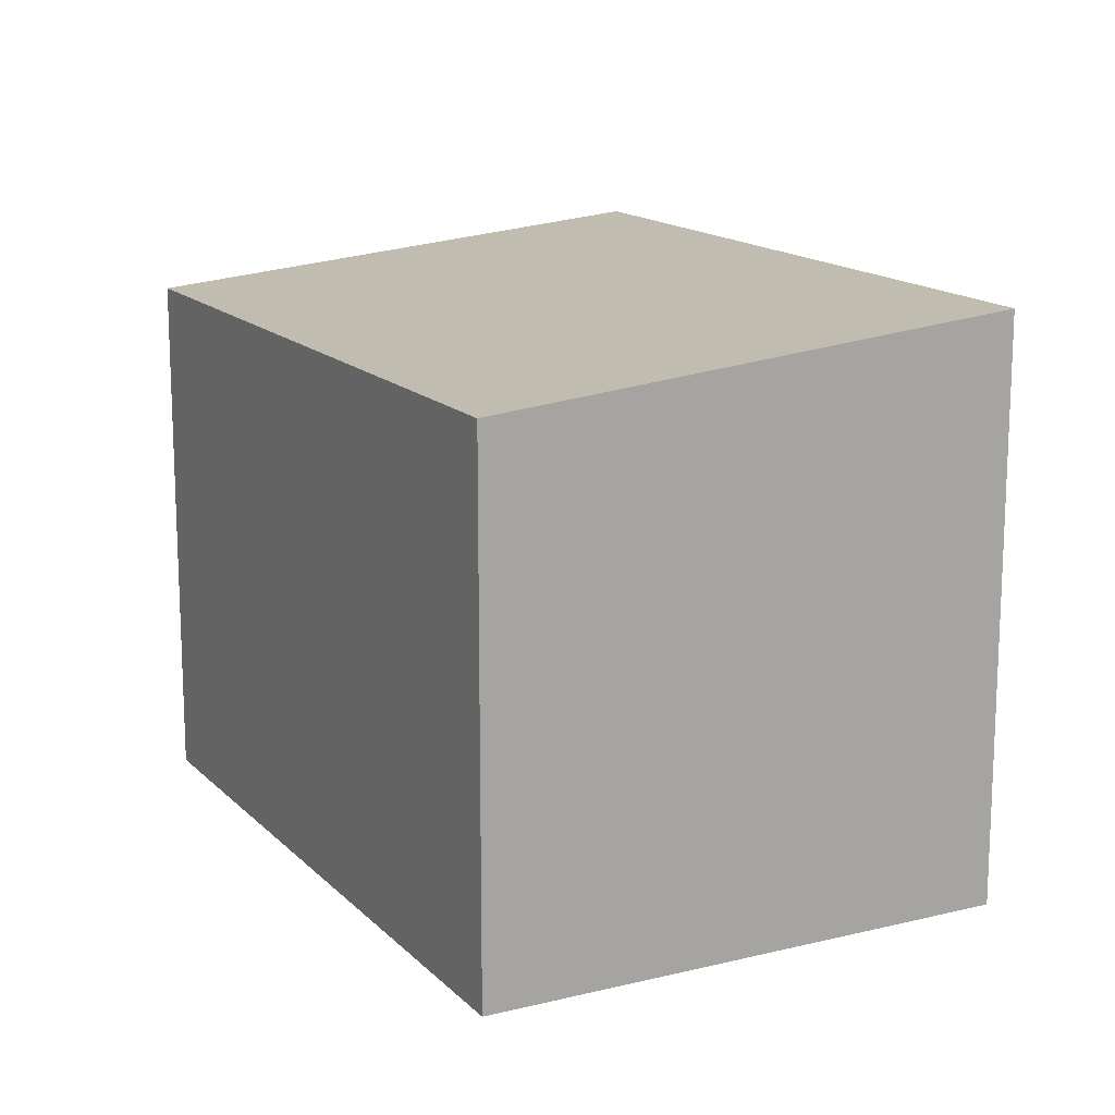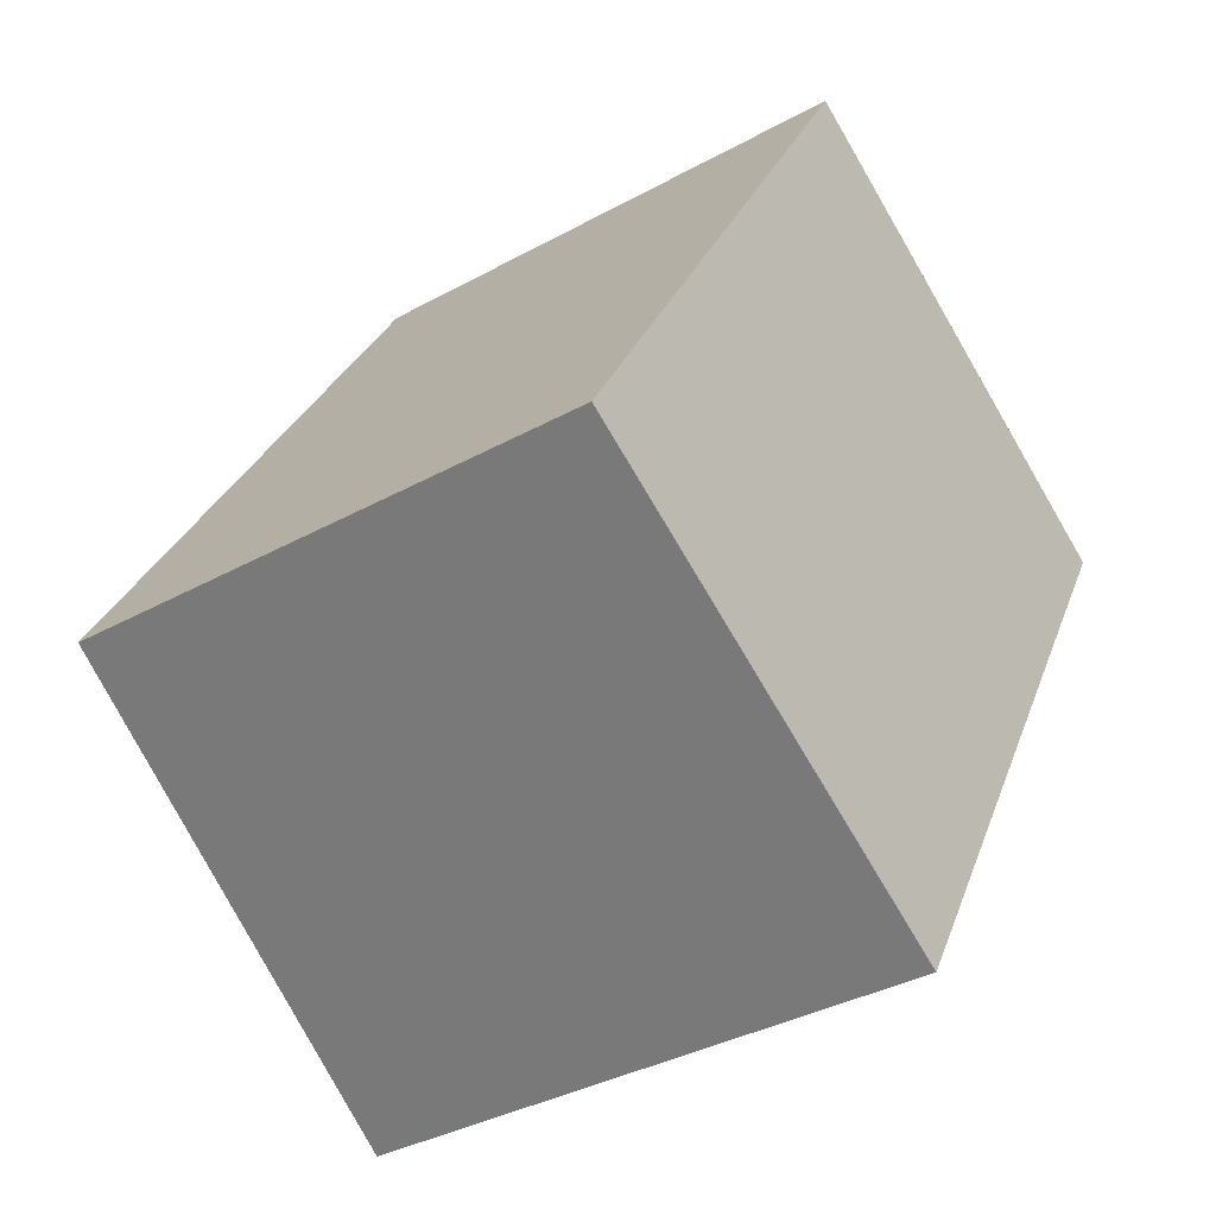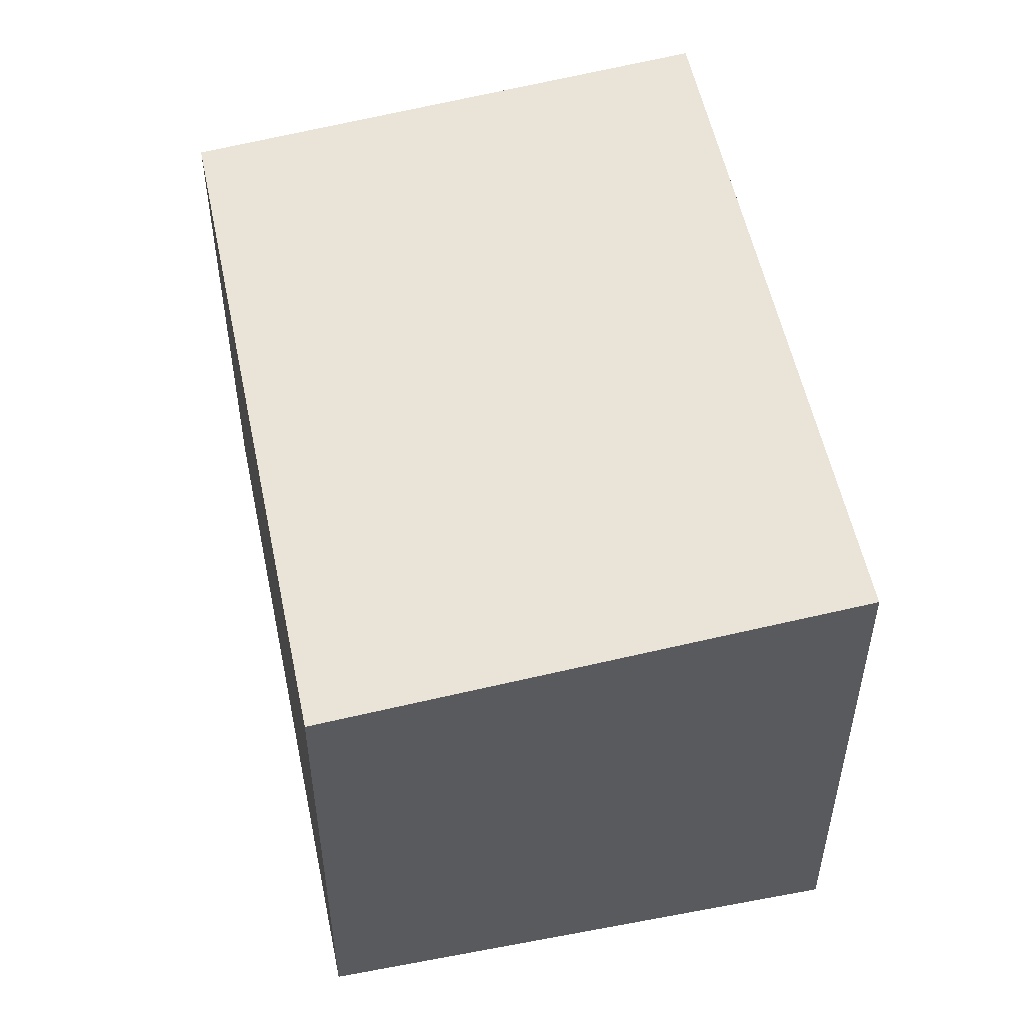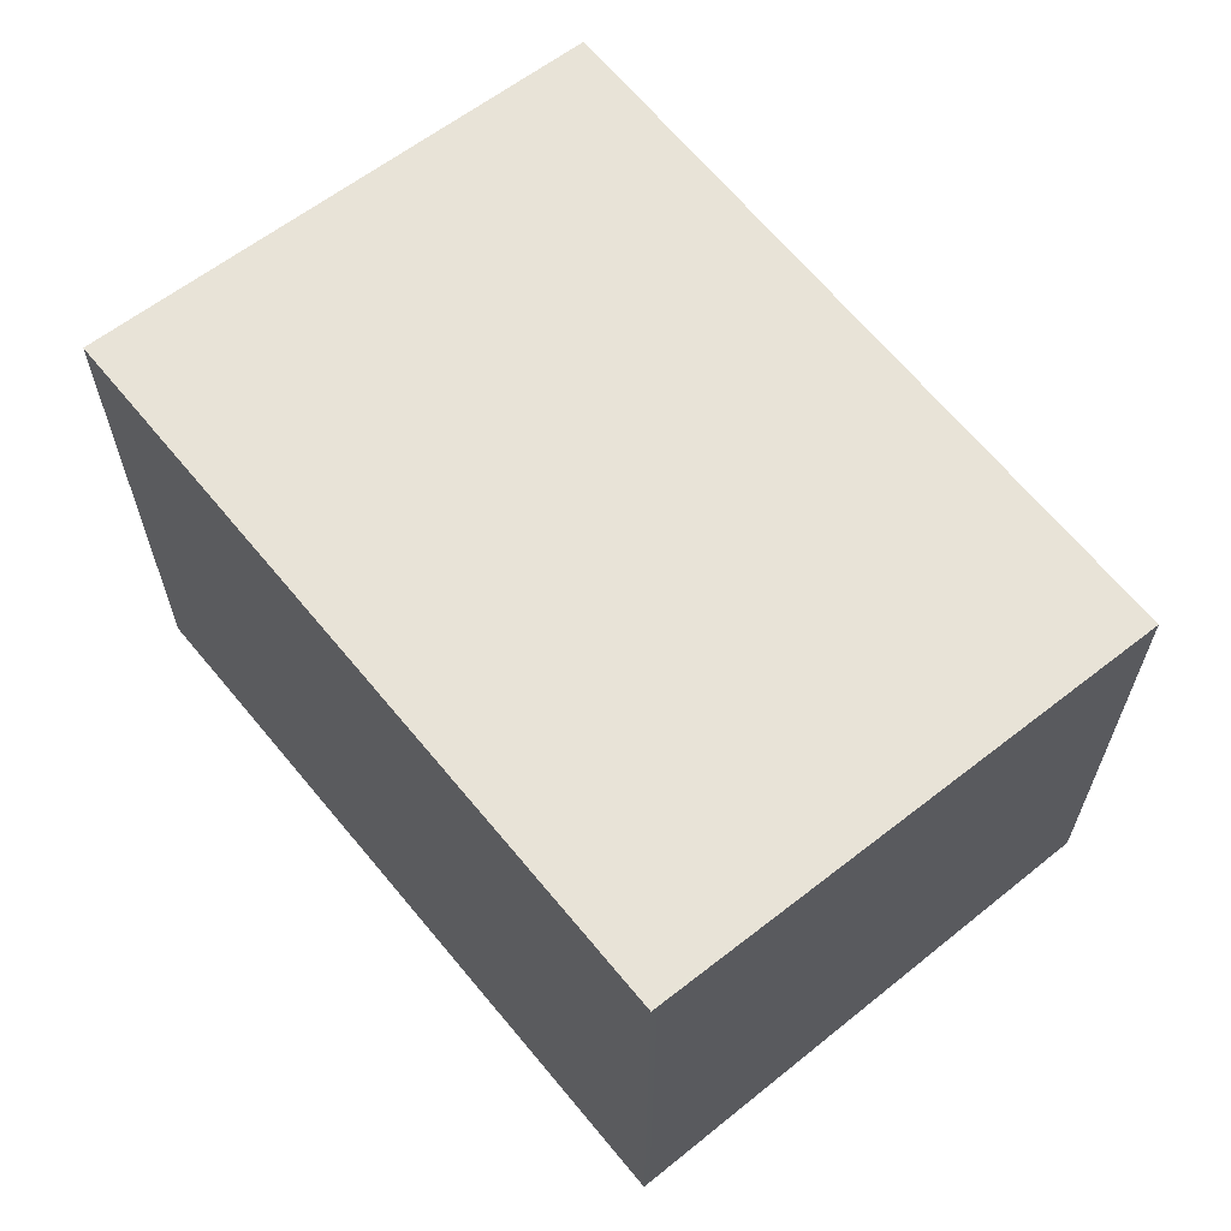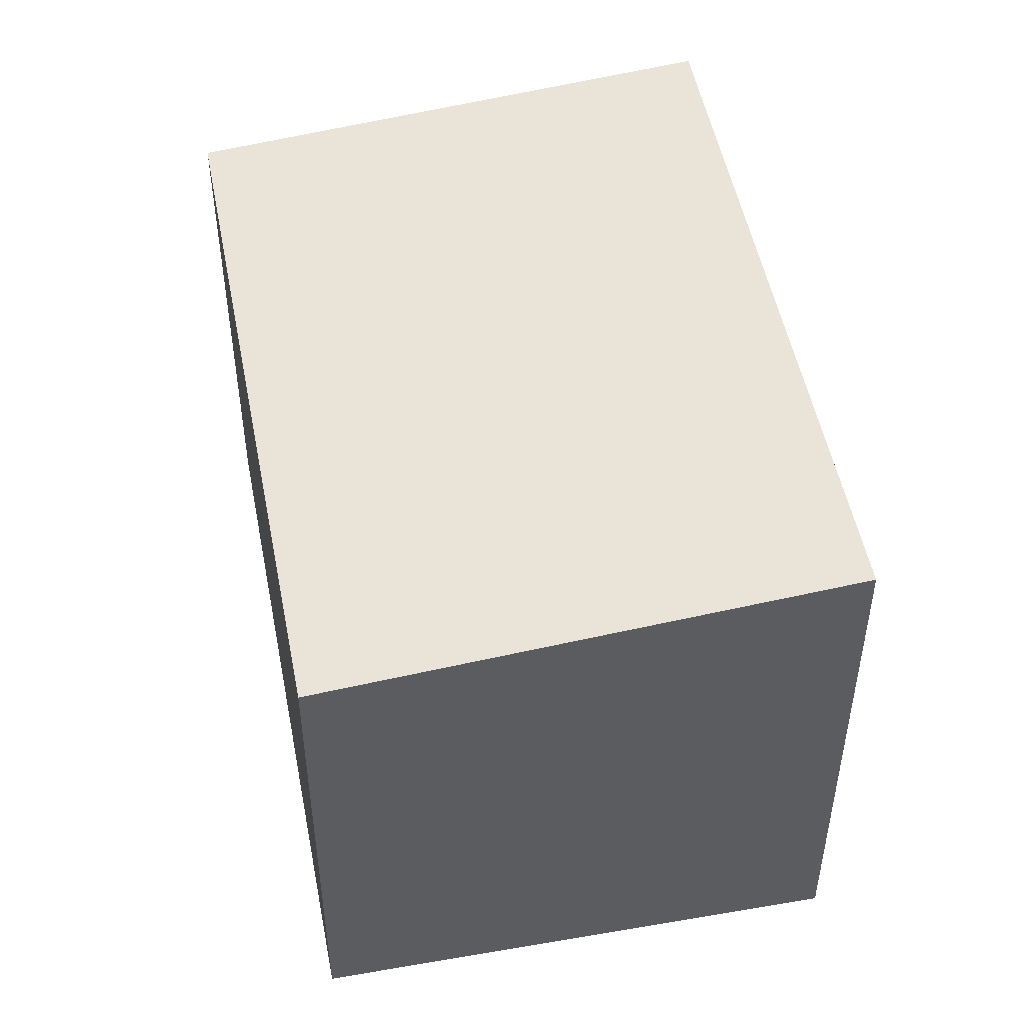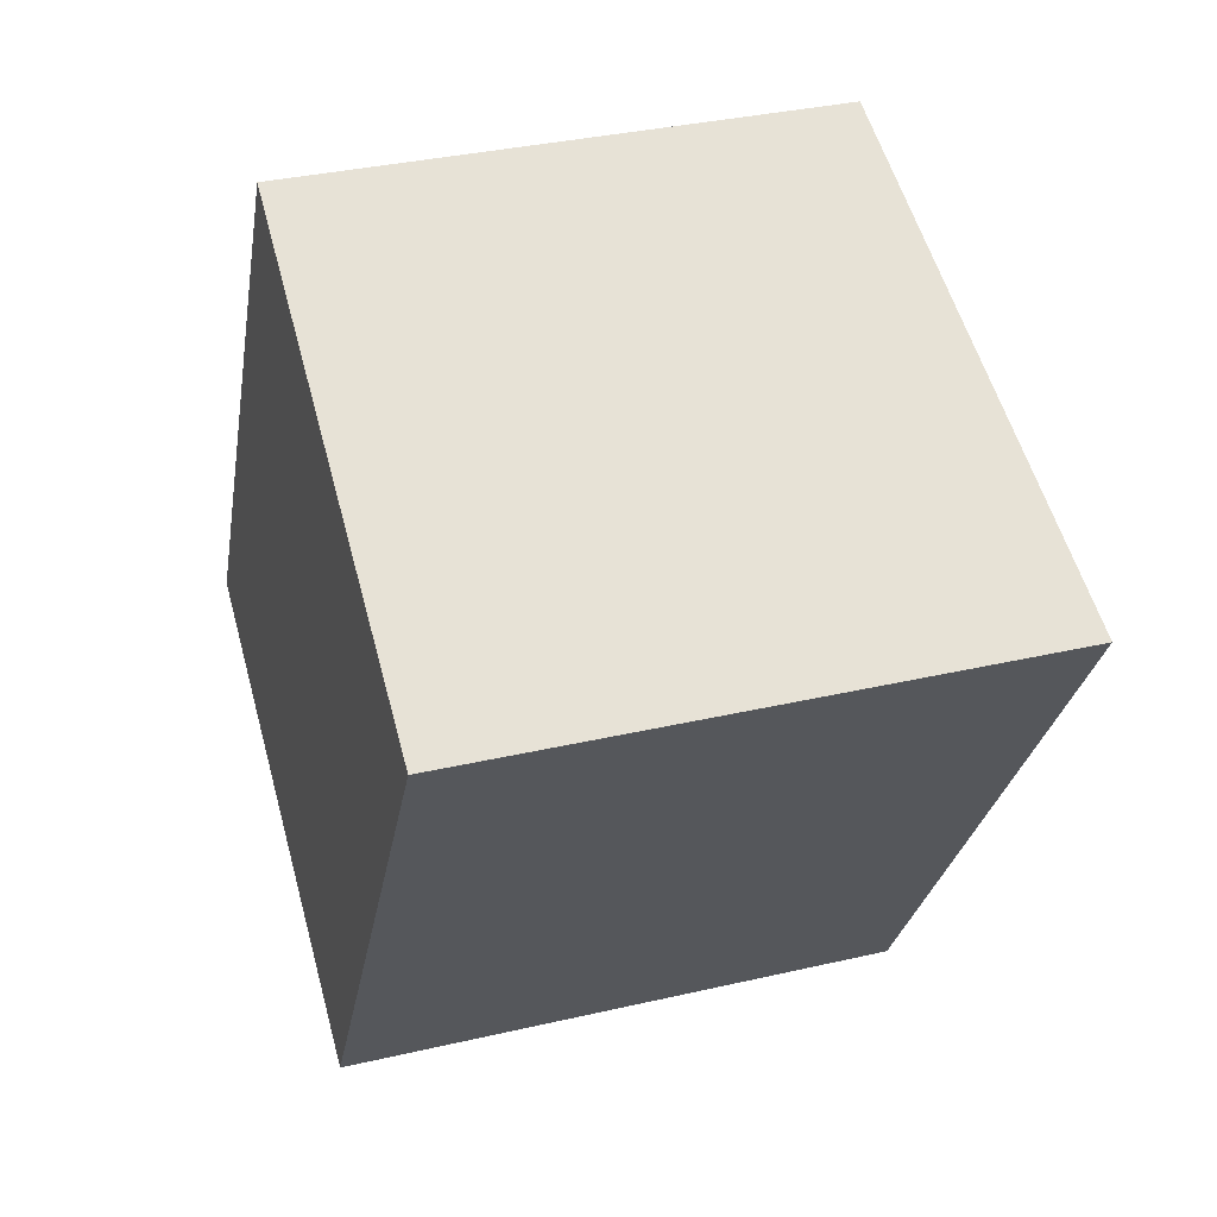
<metadata>
{"format":"obj","ext":"obj","renderer":"f3d","projection":"perspective","resolution":1024,"background":"white","views":[{"elev":15.4,"azim":-177.2,"up":"+Z"},{"elev":-36.2,"azim":125.8,"up":"+Y"},{"elev":54.2,"azim":-161.0,"up":"+Z"},{"elev":65.8,"azim":-9.0,"up":"+Z"},{"elev":50.9,"azim":-160.3,"up":"+Z"},{"elev":34.4,"azim":-107.4,"up":"+Y"}]}
</metadata>
<code>
v -1026 -1608 2.459
v -1024 -1607 2.26
v -1022 -1610 2.245
v -1024 -1611 2.444
v -1025 -1608 2.404
v -1024 -1611 2.389
v -1024 -1611 2.442
v -1026 -1608 2.457
v -1024 -1611 2.415
v -1026 -1608 2.429
v -1024 -1611 2.442
v -1024 -1611 2.415
v -1024 -1611 2.389
v -1022 -1610 2.245
v -1024 -1611 2.444
v -1026 -1608 2.457
v -1026 -1608 2.459
v -1026 -1608 0
v -1026 -1608 0
v -1022 -1610 2.245
v -1024 -1607 2.26
v -1024 -1607 0
v -1022 -1610 0
v -1024 -1611 2.389
v -1022 -1610 2.245
v -1022 -1610 0
v -1024 -1611 0
v -1024 -1611 2.444
v -1024 -1611 2.444
v -1024 -1611 0
v -1024 -1611 0
v -1024 -1607 2.26
v -1025 -1608 2.404
v -1025 -1608 0
v -1024 -1607 0
v -1024 -1611 2.415
v -1024 -1611 2.389
v -1024 -1611 0
v -1024 -1611 4.441e-16
v -1024 -1611 2.444
v -1024 -1611 2.442
v -1024 -1611 4.441e-16
v -1024 -1611 0
v -1026 -1608 2.429
v -1026 -1608 2.457
v -1026 -1608 0
v -1026 -1608 0
v -1024 -1611 2.442
v -1024 -1611 2.415
v -1024 -1611 4.441e-16
v -1024 -1611 4.441e-16
v -1025 -1608 2.404
v -1026 -1608 2.429
v -1026 -1608 0
v -1025 -1608 0
v -1022 -1610 2.245
v -1022 -1610 2.245
v -1022 -1610 0
v -1022 -1610 0
v -1026 -1608 2.459
v -1024 -1611 2.444
v -1024 -1611 0
v -1026 -1608 0
v -1026 -1608 0
v -1024 -1607 0
v -1022 -1610 0
v -1024 -1611 0
f 13 6 9 12
f 14 3 6 13
f 11 7 4 15
f 12 9 7 11
f 11 8 10 12
f 12 10 5 13
f 13 5 2 14
f 15 1 8 11
f 17 18 19 16
f 21 22 23 20
f 25 26 27 24
f 29 30 31 28
f 33 34 35 32
f 37 38 39 36
f 41 42 43 40
f 45 46 47 44
f 49 50 51 48
f 53 54 55 52
f 57 58 59 56
f 61 62 63 60
f 65 66 67 64

</code>
